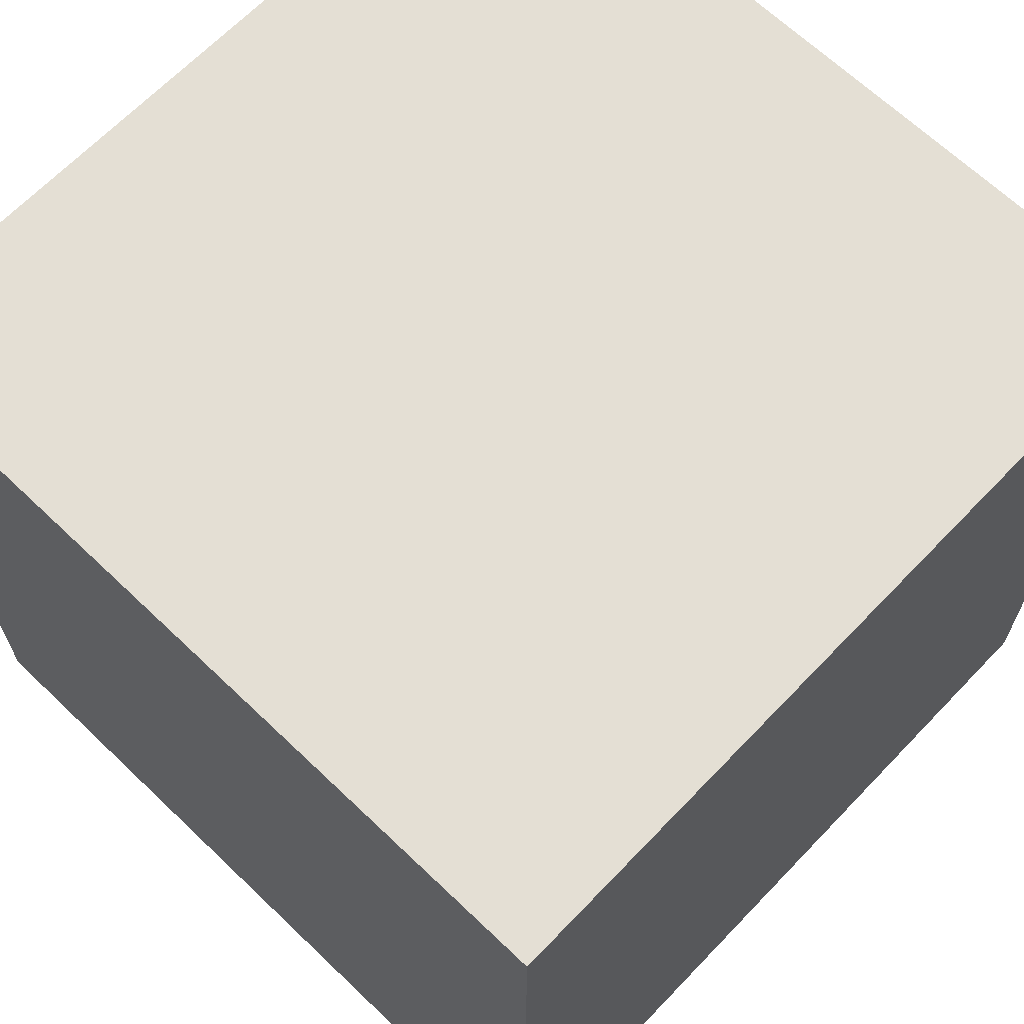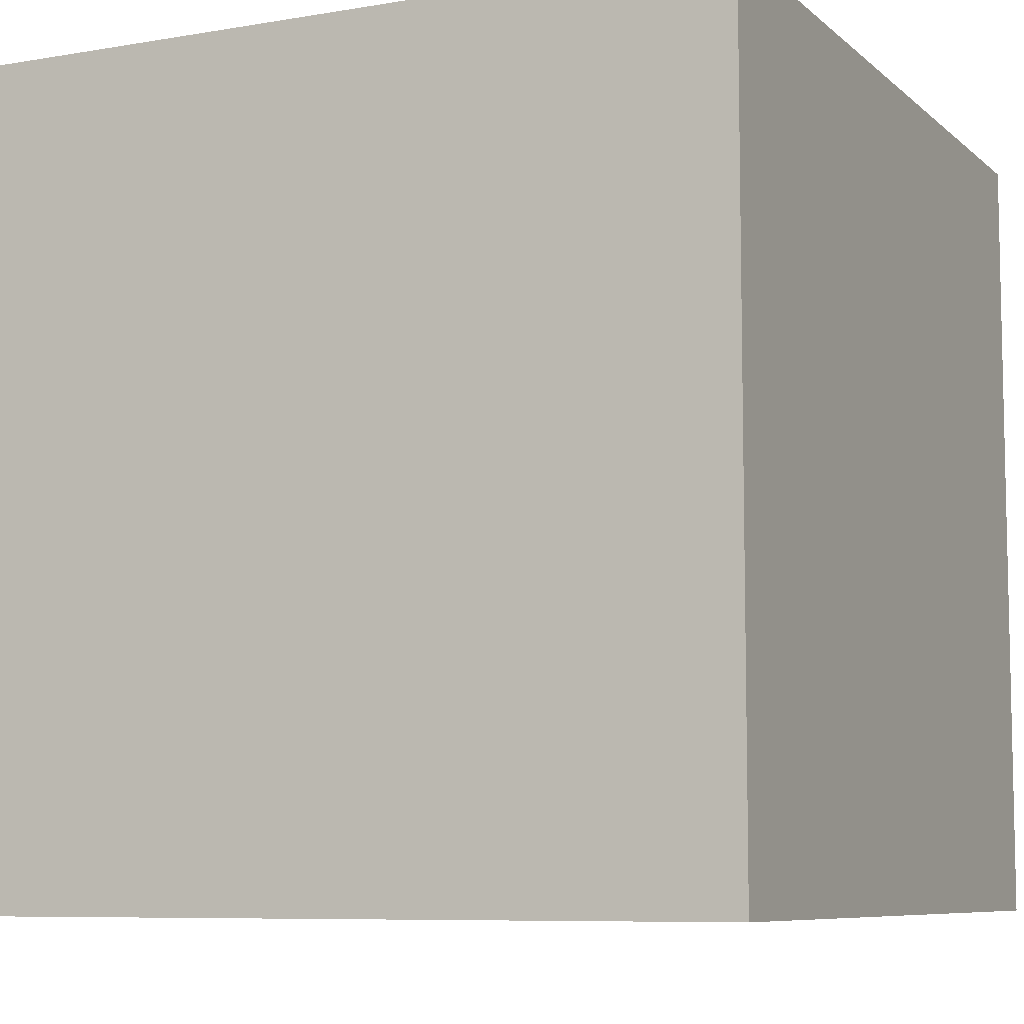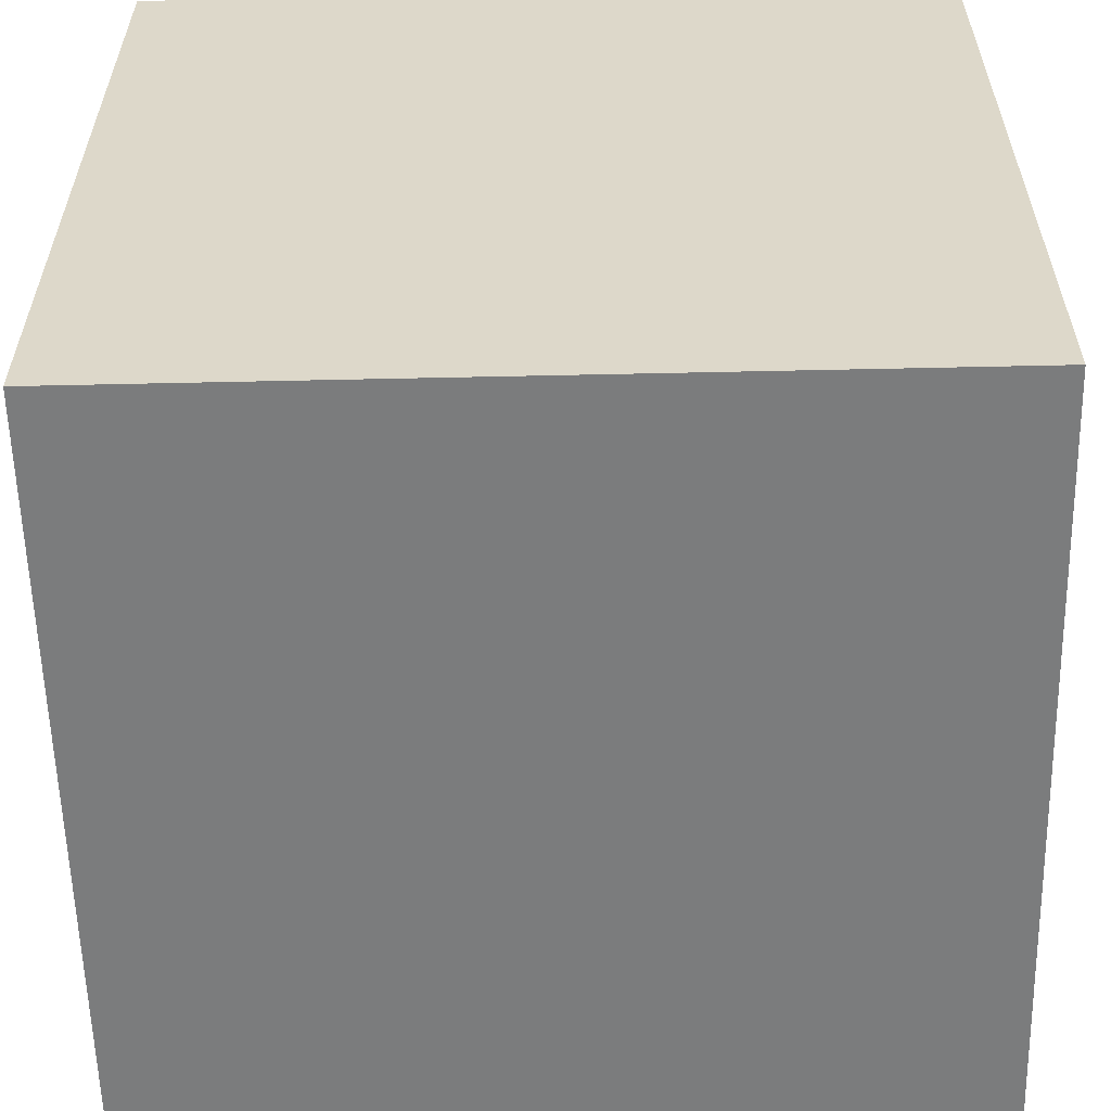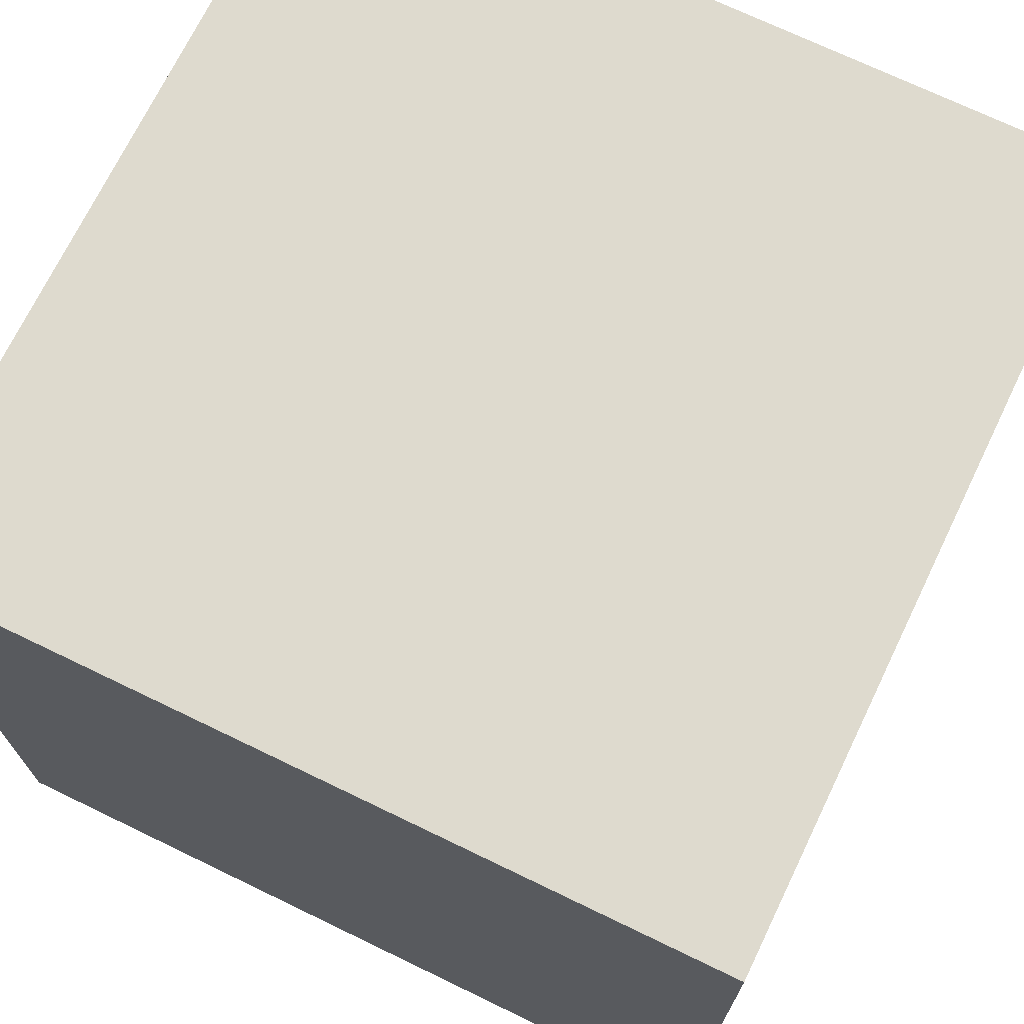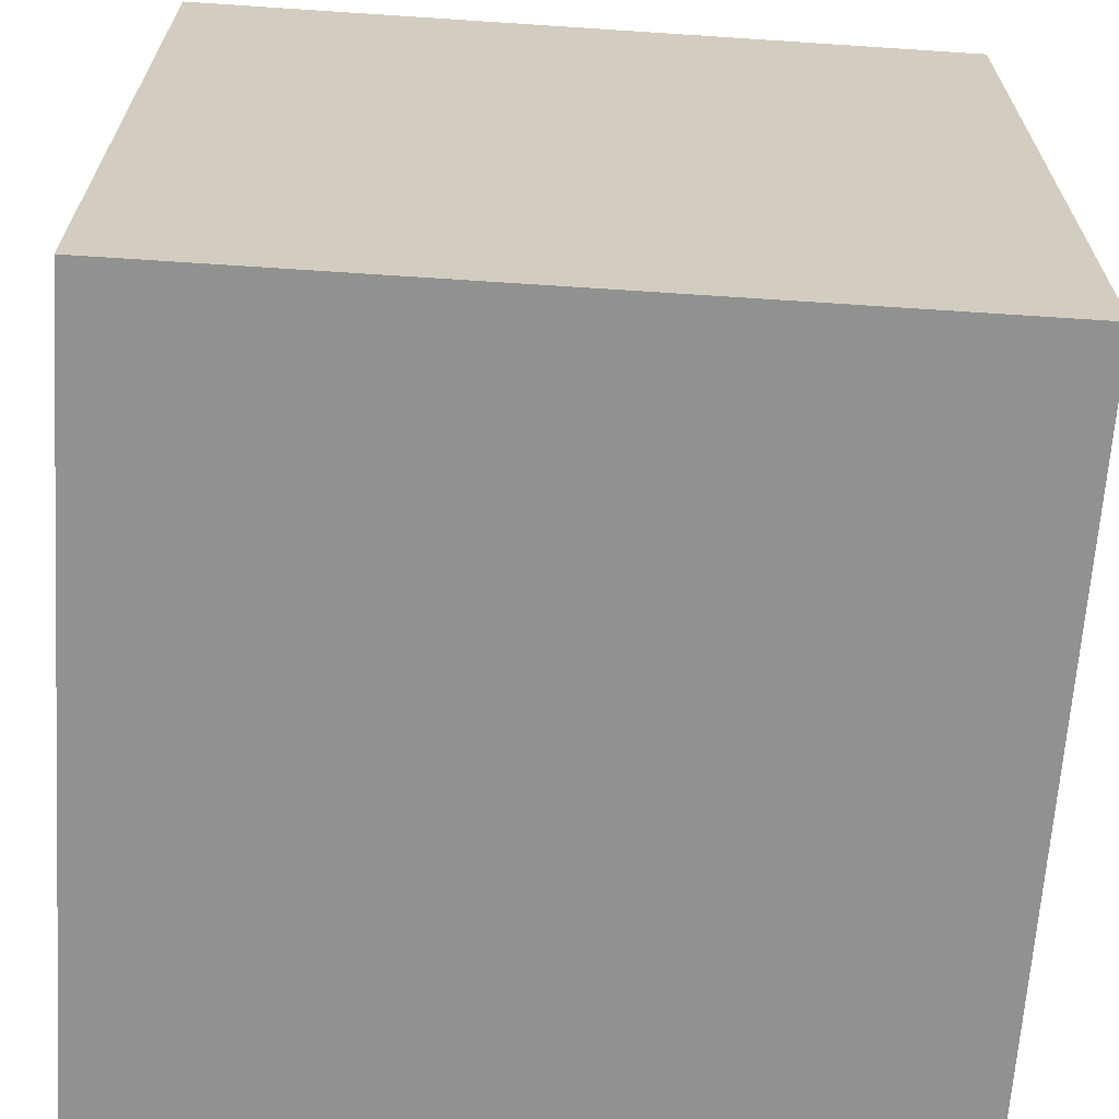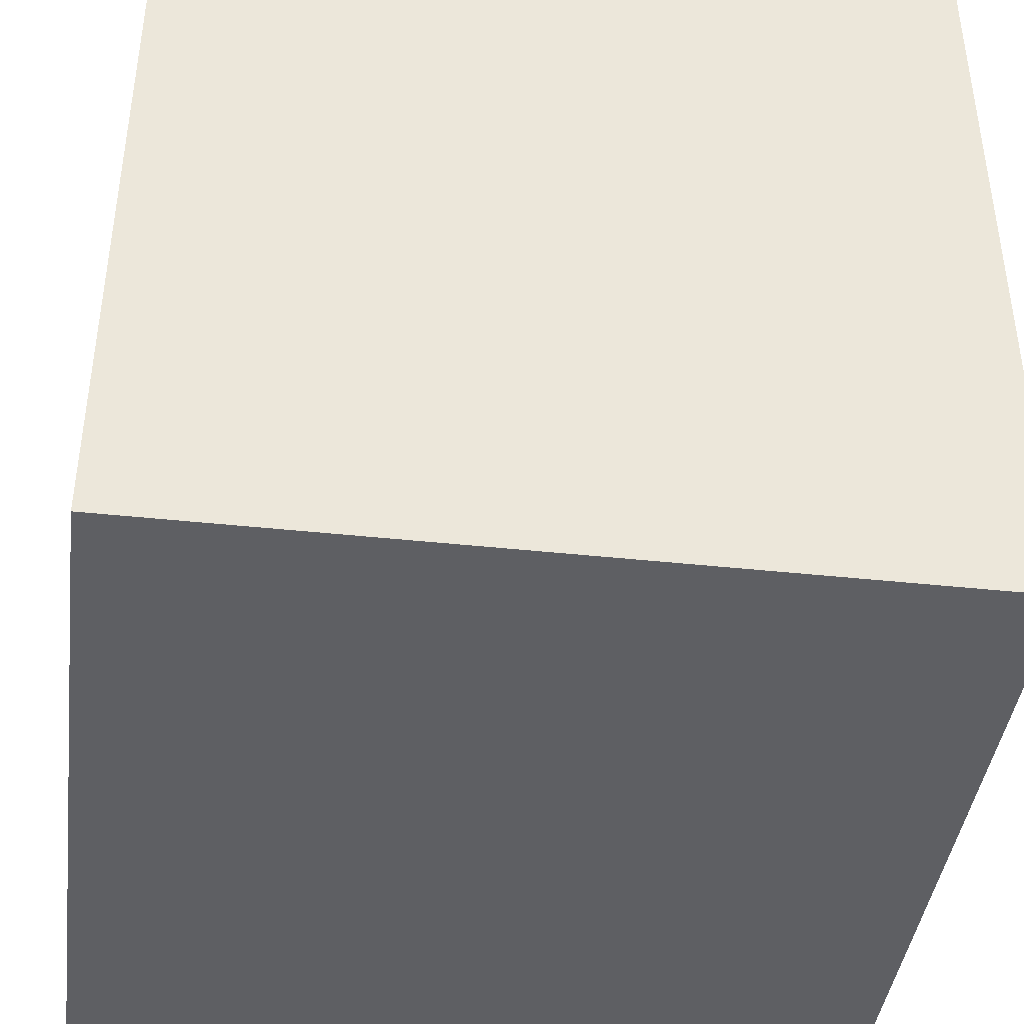
<metadata>
{"format":"obj","ext":"obj","renderer":"f3d","projection":"perspective","resolution":1024,"background":"white","views":[{"elev":66.3,"azim":-136.2,"up":"+Z"},{"elev":-7.8,"azim":25.7,"up":"+Z"},{"elev":-58.6,"azim":91.3,"up":"+Y"},{"elev":71.2,"azim":-154.2,"up":"+Y"},{"elev":-65.9,"azim":-93.8,"up":"+Y"},{"elev":-41.8,"azim":172.6,"up":"+Z"}]}
</metadata>
<code>
o Cube
v 1 1 -1
v 1 -1 -1
v 1 1 1
v 1 -1 1
v -1 1 -1
v -1 -1 -1
v -1 1 1
v -1 -1 1
f 1 5 7 3
f 4 3 7 8
f 8 7 5 6
f 6 2 4 8
f 2 1 3 4
f 6 5 1 2
o Cube.001
v 1 1 -1
v 1 -1 -1
v 1 1 1
v 1 -1 1
v -1 1 -1
v -1 -1 -1
v -1 1 1
v -1 -1 1
f 12 11 15 16
f 14 13 9 10
f 16 15 13 14
f 10 9 11 12
f 9 13 15 11
f 14 10 12 16

</code>
